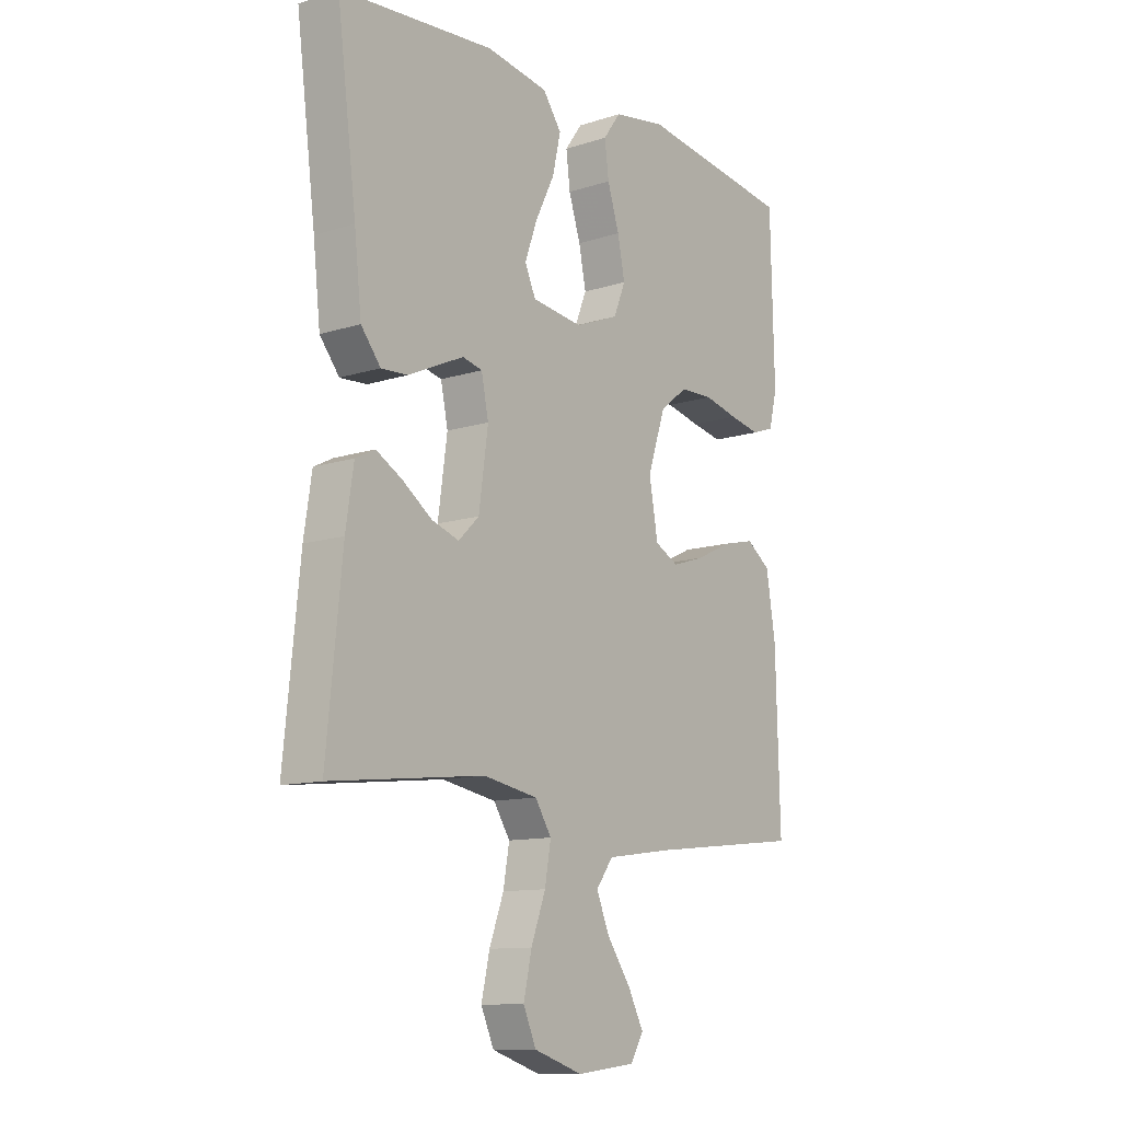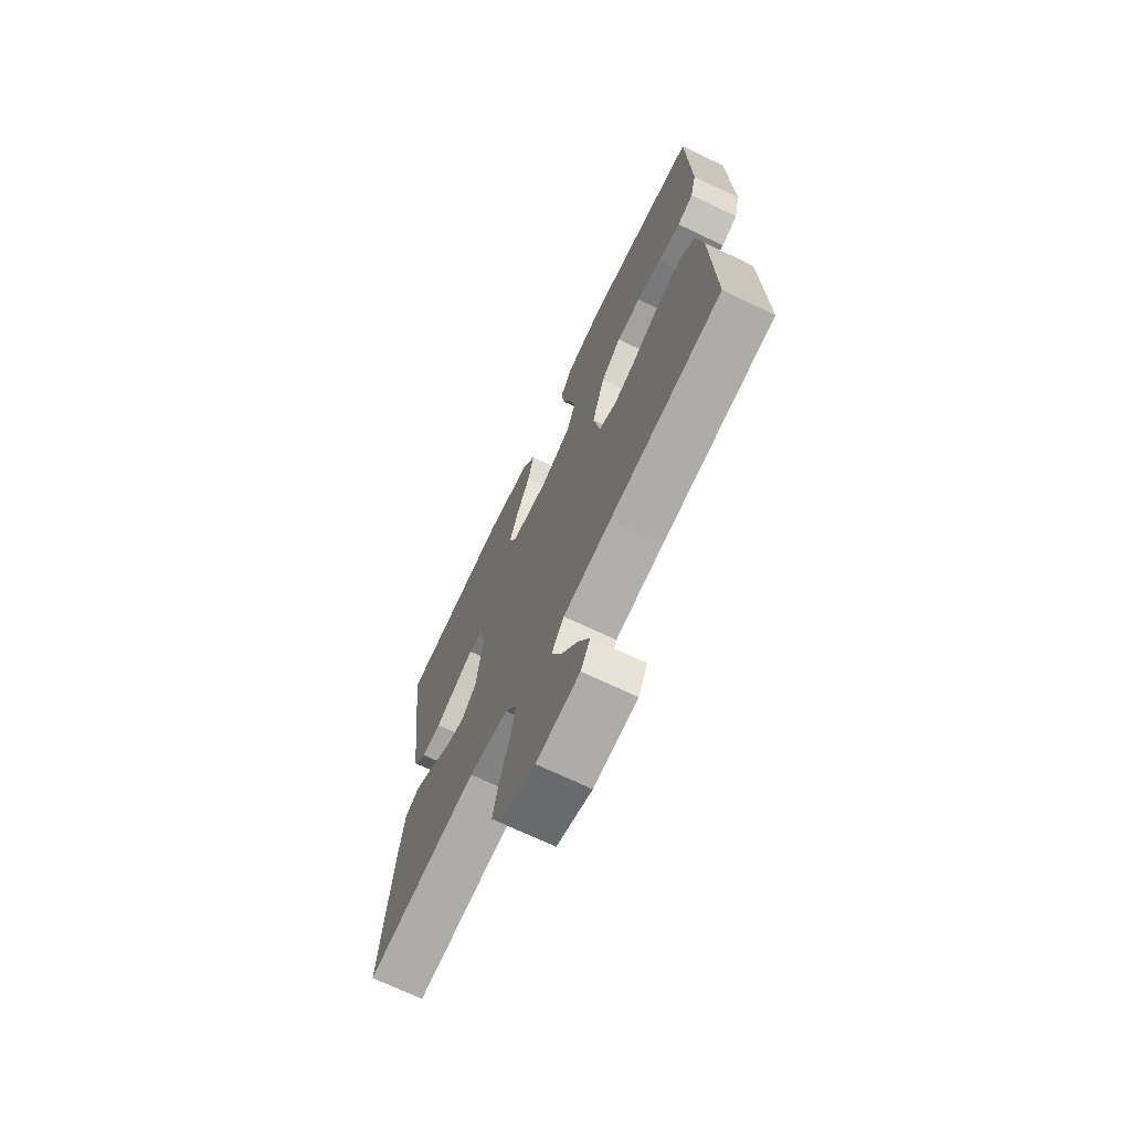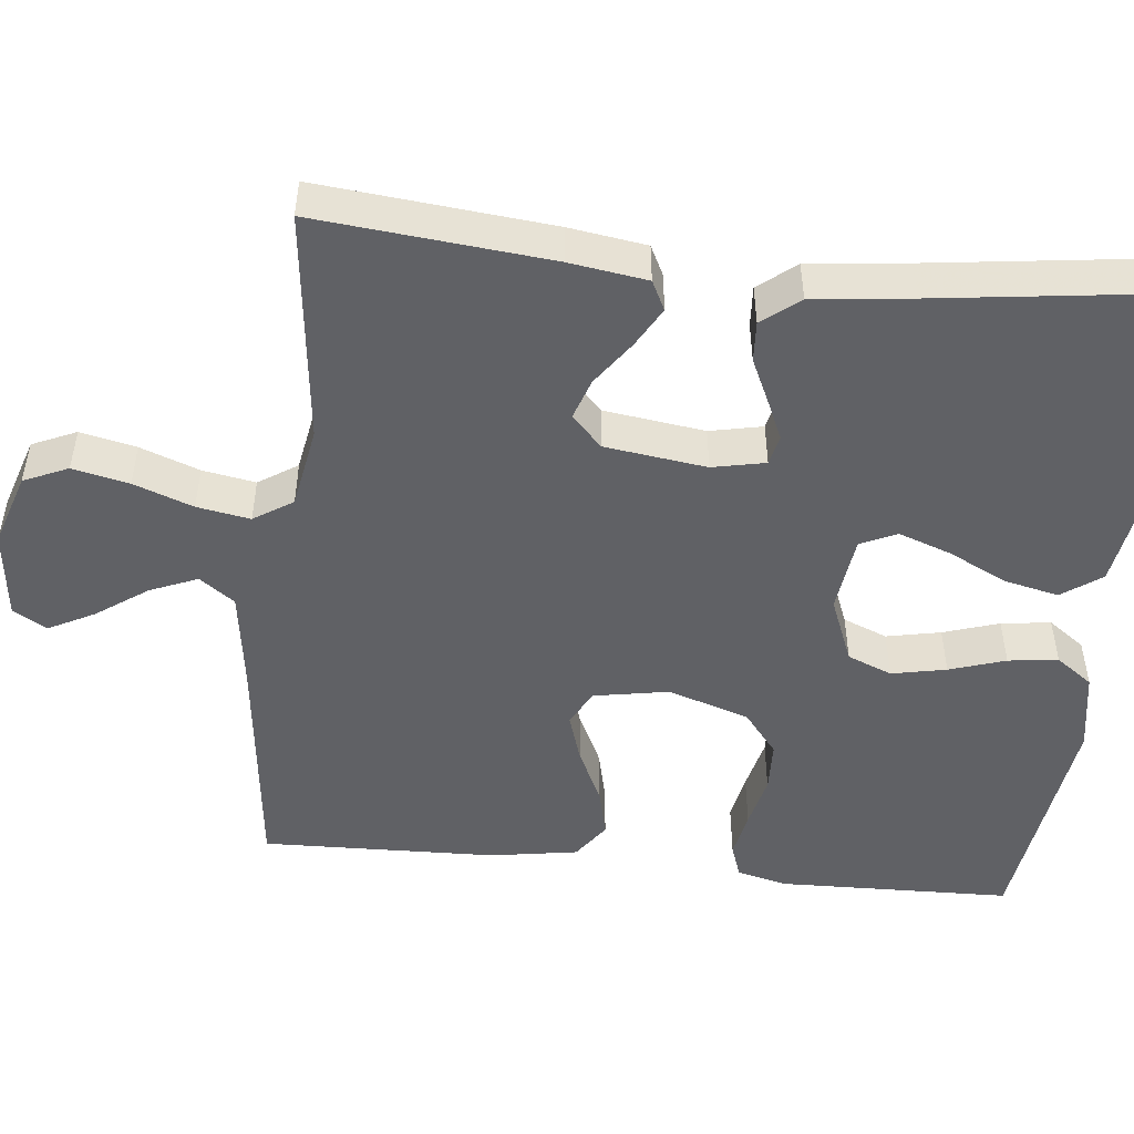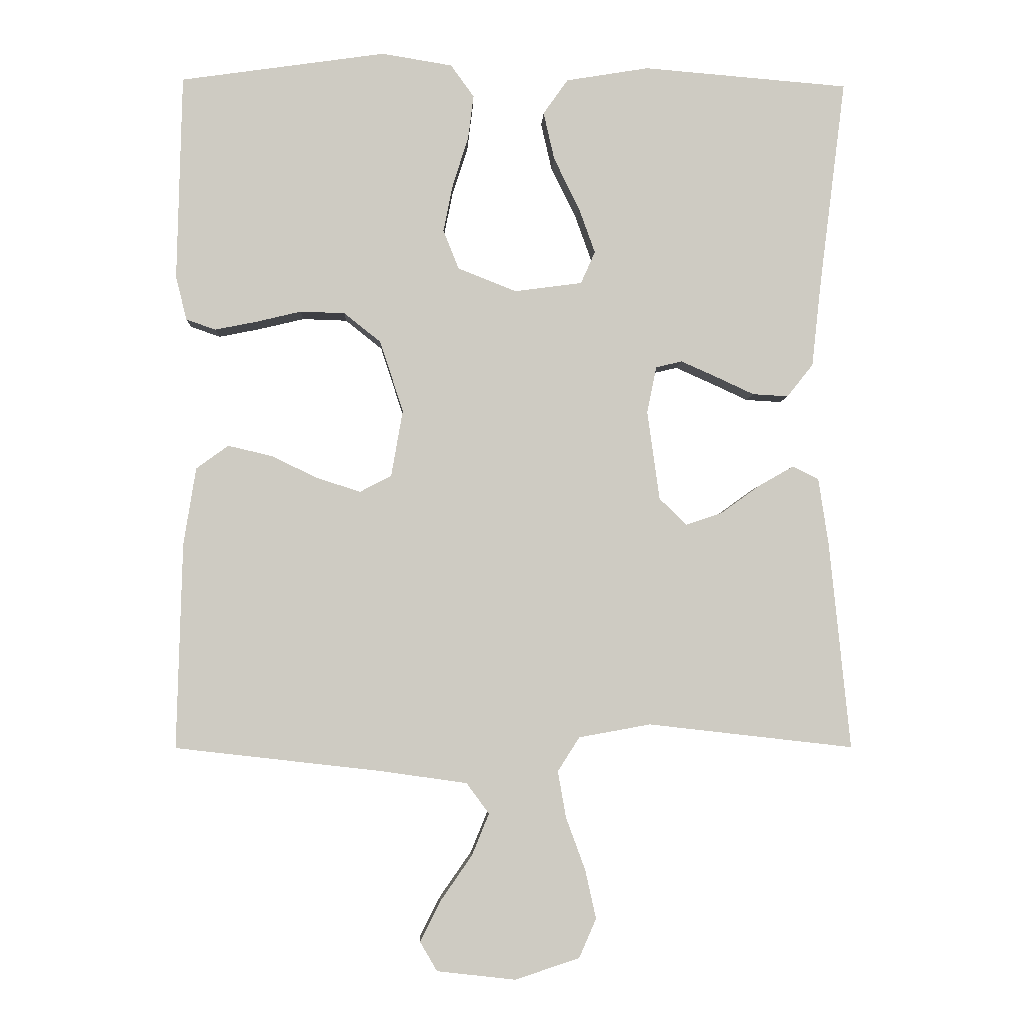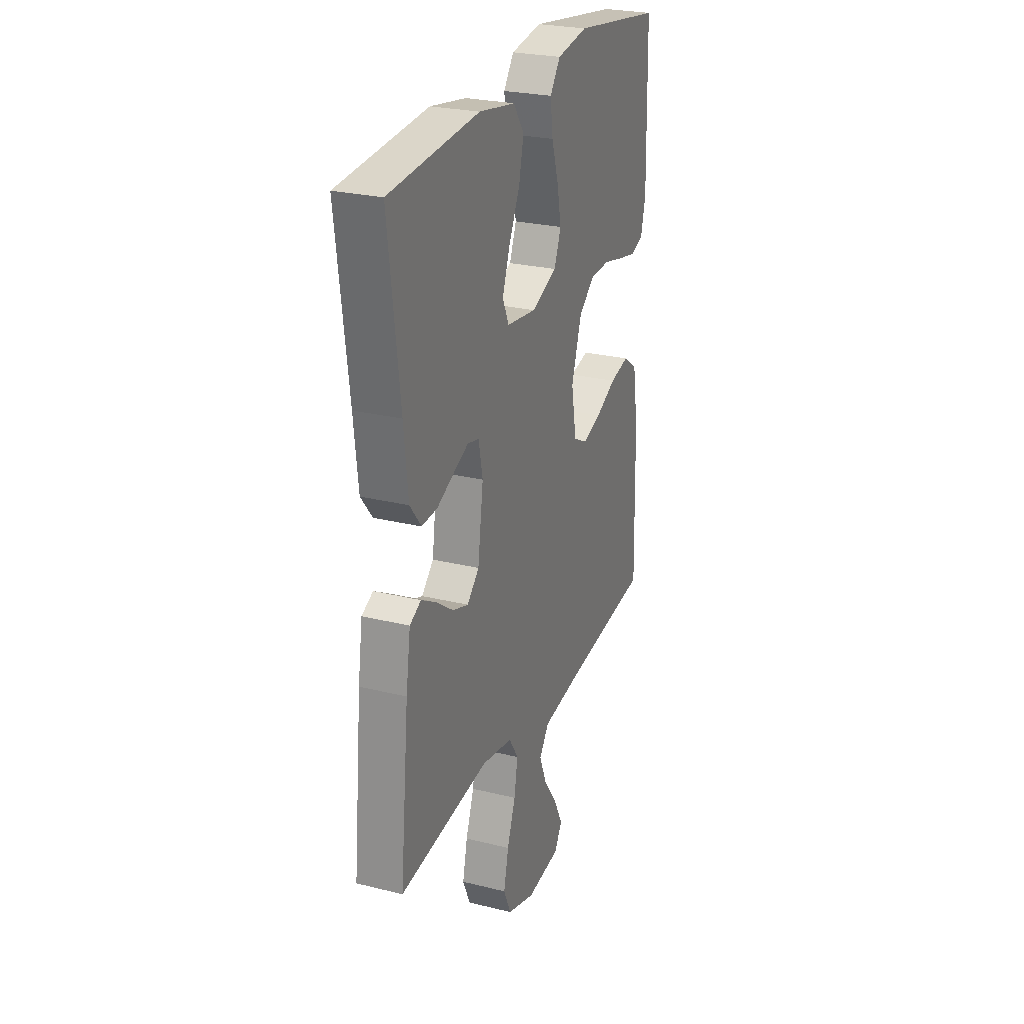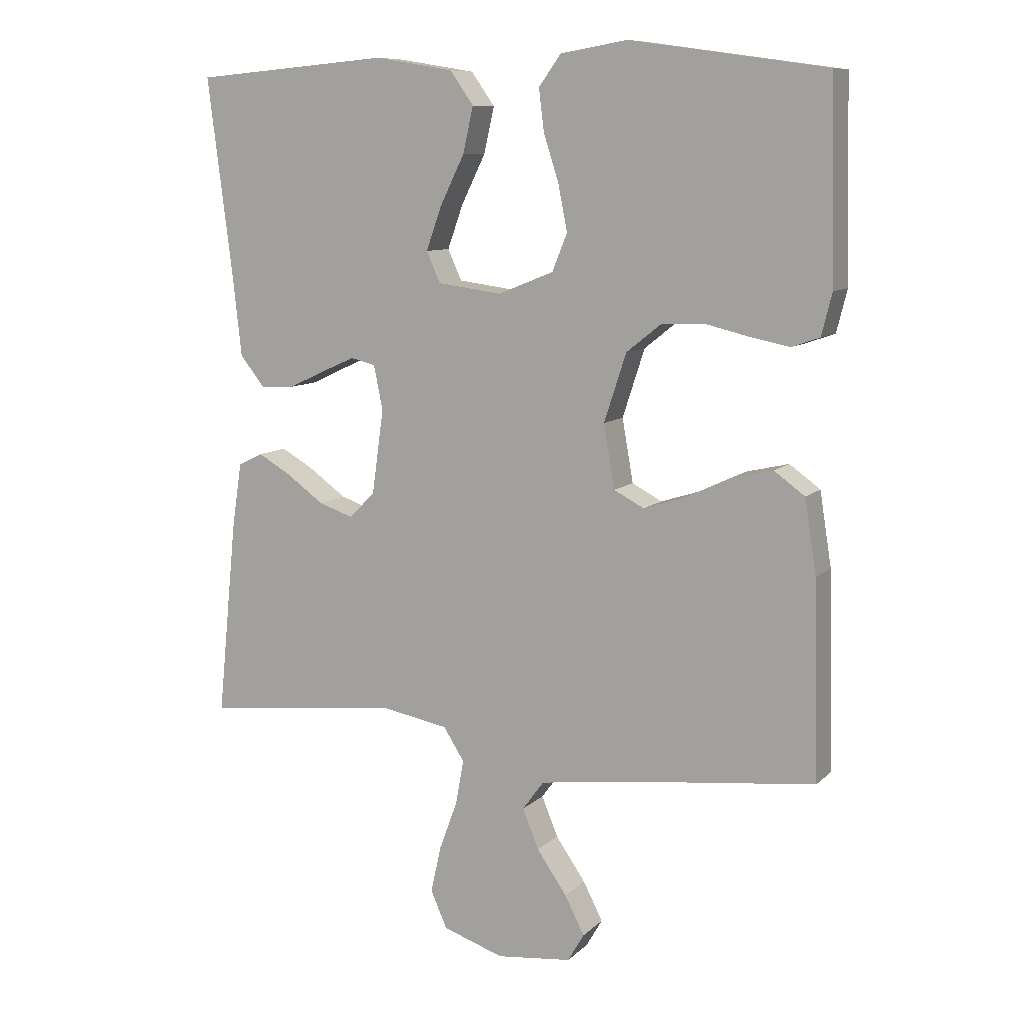
<metadata>
{"format":"obj","ext":"obj","renderer":"f3d","projection":"perspective","resolution":1024,"background":"white","views":[{"elev":-11.7,"azim":-52.4,"up":"+Z"},{"elev":-70.7,"azim":64.5,"up":"+Z"},{"elev":-49.3,"azim":-95.9,"up":"+Y"},{"elev":-4.2,"azim":177.8,"up":"+Z"},{"elev":26.0,"azim":-68.6,"up":"+Z"},{"elev":9.5,"azim":25.5,"up":"+Z"}]}
</metadata>
<code>
v -0.5 0.07 0.5
v -0.2 0.07 0.525
v -0.079 0.07 0.505
v -0.043 0.07 0.454
v -0.059 0.07 0.384
v -0.096 0.07 0.309
v -0.12 0.07 0.242
v -0.099 0.07 0.195
v 0 0.07 0.182
v 0.085 0.07 0.216
v 0.108 0.07 0.273
v 0.094 0.07 0.343
v 0.071 0.07 0.415
v 0.063 0.07 0.479
v 0.097 0.07 0.526
v 0.2 0.07 0.543
v 0.5 0.07 0.5
v 0.507 0.07 0.2
v 0.491 0.07 0.136
v 0.448 0.07 0.121
v 0.388 0.07 0.133
v 0.321 0.07 0.149
v 0.256 0.07 0.147
v 0.202 0.07 0.104
v 0.168 0.07 0
v 0.185 0.07 -0.097
v 0.231 0.07 -0.121
v 0.294 0.07 -0.101
v 0.363 0.07 -0.068
v 0.427 0.07 -0.053
v 0.474 0.07 -0.087
v 0.492 0.07 -0.2
v 0.5 0.07 -0.5
v 0.2 0.07 -0.534
v 0.072 0.07 -0.552
v 0.039 0.07 -0.597
v 0.064 0.07 -0.658
v 0.11 0.07 -0.724
v 0.14 0.07 -0.783
v 0.115 0.07 -0.826
v 0 0.07 -0.839
v -0.094 0.07 -0.808
v -0.119 0.07 -0.751
v -0.103 0.07 -0.679
v -0.075 0.07 -0.603
v -0.063 0.07 -0.535
v -0.095 0.07 -0.485
v -0.2 0.07 -0.466
v -0.5 0.07 -0.5
v -0.47 0.07 -0.2
v -0.455 0.07 -0.1
v -0.417 0.07 -0.081
v -0.366 0.07 -0.11
v -0.309 0.07 -0.151
v -0.256 0.07 -0.169
v -0.216 0.07 -0.13
v -0.198 0.07 0
v -0.212 0.07 0.068
v -0.25 0.07 0.077
v -0.302 0.07 0.054
v -0.358 0.07 0.028
v -0.41 0.07 0.025
v -0.448 0.07 0.073
v -0.462 0.07 0.2
v -0.5 0 0.5
v -0.2 0 0.525
v -0.079 0 0.505
v -0.043 0 0.454
v -0.059 0 0.384
v -0.096 0 0.309
v -0.12 0 0.242
v -0.099 0 0.195
v 0 0 0.182
v 0.085 0 0.216
v 0.108 0 0.273
v 0.094 0 0.343
v 0.071 0 0.415
v 0.063 0 0.479
v 0.097 0 0.526
v 0.2 0 0.543
v 0.5 0 0.5
v 0.507 0 0.2
v 0.491 0 0.136
v 0.448 0 0.121
v 0.388 0 0.133
v 0.321 0 0.149
v 0.256 0 0.147
v 0.202 0 0.104
v 0.168 0 0
v 0.185 0 -0.097
v 0.231 0 -0.121
v 0.294 0 -0.101
v 0.363 0 -0.068
v 0.427 0 -0.053
v 0.474 0 -0.087
v 0.492 0 -0.2
v 0.5 0 -0.5
v 0.2 0 -0.534
v 0.072 0 -0.552
v 0.039 0 -0.597
v 0.064 0 -0.658
v 0.11 0 -0.724
v 0.14 0 -0.783
v 0.115 0 -0.826
v 0 0 -0.839
v -0.094 0 -0.808
v -0.119 0 -0.751
v -0.103 0 -0.679
v -0.075 0 -0.603
v -0.063 0 -0.535
v -0.095 0 -0.485
v -0.2 0 -0.466
v -0.5 0 -0.5
v -0.47 0 -0.2
v -0.455 0 -0.1
v -0.417 0 -0.081
v -0.366 0 -0.11
v -0.309 0 -0.151
v -0.256 0 -0.169
v -0.216 0 -0.13
v -0.198 0 0
v -0.212 0 0.068
v -0.25 0 0.077
v -0.302 0 0.054
v -0.358 0 0.028
v -0.41 0 0.025
v -0.448 0 0.073
v -0.462 0 0.2
f 62 63 64
f 61 62 64
f 60 61 64
f 4 5 6
f 3 4 6
f 2 3 6
f 1 2 6
f 64 1 6
f 60 64 6
f 59 60 6
f 58 59 6 7
f 57 58 7 8
f 56 57 8 9
f 52 53 54
f 51 52 54
f 50 51 54
f 49 50 54
f 48 49 54
f 47 48 54 55
f 46 47 55 56
f 43 44 45
f 42 43 45
f 41 42 45
f 40 41 45
f 39 40 45
f 38 39 45
f 37 38 45
f 36 37 45 46
f 56 9 10
f 46 56 10
f 36 46 10
f 35 36 10
f 32 33 34
f 31 32 34
f 30 31 34
f 29 30 34
f 28 29 34
f 27 28 34 35
f 20 21 22
f 19 20 22
f 18 19 22
f 17 18 22
f 16 17 22
f 15 16 22
f 14 15 22
f 13 14 22
f 12 13 22
f 11 12 22 23
f 10 11 23 24
f 26 27 35
f 25 26 35 10
f 10 24 25
f 128 127 126
f 128 126 125
f 128 125 124
f 70 69 68
f 70 68 67
f 70 67 66
f 70 66 65
f 70 65 128
f 70 128 124
f 70 124 123
f 71 70 123 122
f 72 71 122 121
f 73 72 121 120
f 118 117 116
f 118 116 115
f 118 115 114
f 118 114 113
f 118 113 112
f 119 118 112 111
f 120 119 111 110
f 109 108 107
f 109 107 106
f 109 106 105
f 109 105 104
f 109 104 103
f 109 103 102
f 109 102 101
f 110 109 101 100
f 74 73 120
f 74 120 110
f 74 110 100
f 74 100 99
f 98 97 96
f 98 96 95
f 98 95 94
f 98 94 93
f 98 93 92
f 99 98 92 91
f 86 85 84
f 86 84 83
f 86 83 82
f 86 82 81
f 86 81 80
f 86 80 79
f 86 79 78
f 86 78 77
f 86 77 76
f 87 86 76 75
f 88 87 75 74
f 99 91 90
f 74 99 90 89
f 89 88 74
f 1 65 66 2
f 2 66 67 3
f 3 67 68 4
f 4 68 69 5
f 5 69 70 6
f 6 70 71 7
f 7 71 72 8
f 8 72 73 9
f 9 73 74 10
f 10 74 75 11
f 11 75 76 12
f 12 76 77 13
f 13 77 78 14
f 14 78 79 15
f 15 79 80 16
f 16 80 81 17
f 17 81 82 18
f 18 82 83 19
f 19 83 84 20
f 20 84 85 21
f 21 85 86 22
f 22 86 87 23
f 23 87 88 24
f 24 88 89 25
f 25 89 90 26
f 26 90 91 27
f 27 91 92 28
f 28 92 93 29
f 29 93 94 30
f 30 94 95 31
f 31 95 96 32
f 32 96 97 33
f 33 97 98 34
f 34 98 99 35
f 35 99 100 36
f 36 100 101 37
f 37 101 102 38
f 38 102 103 39
f 39 103 104 40
f 40 104 105 41
f 41 105 106 42
f 42 106 107 43
f 43 107 108 44
f 44 108 109 45
f 45 109 110 46
f 46 110 111 47
f 47 111 112 48
f 48 112 113 49
f 49 113 114 50
f 50 114 115 51
f 51 115 116 52
f 52 116 117 53
f 53 117 118 54
f 54 118 119 55
f 55 119 120 56
f 56 120 121 57
f 57 121 122 58
f 58 122 123 59
f 59 123 124 60
f 60 124 125 61
f 61 125 126 62
f 62 126 127 63
f 63 127 128 64
f 64 128 65 1

</code>
